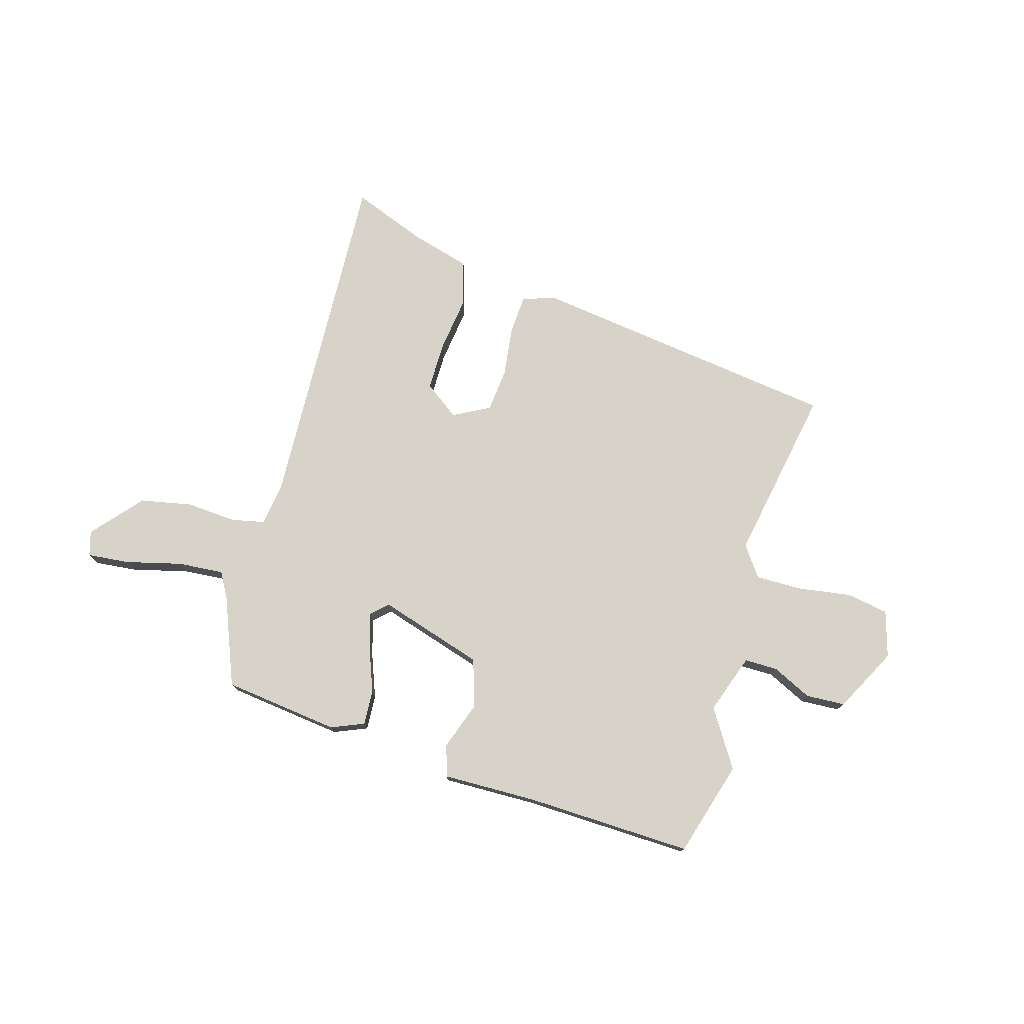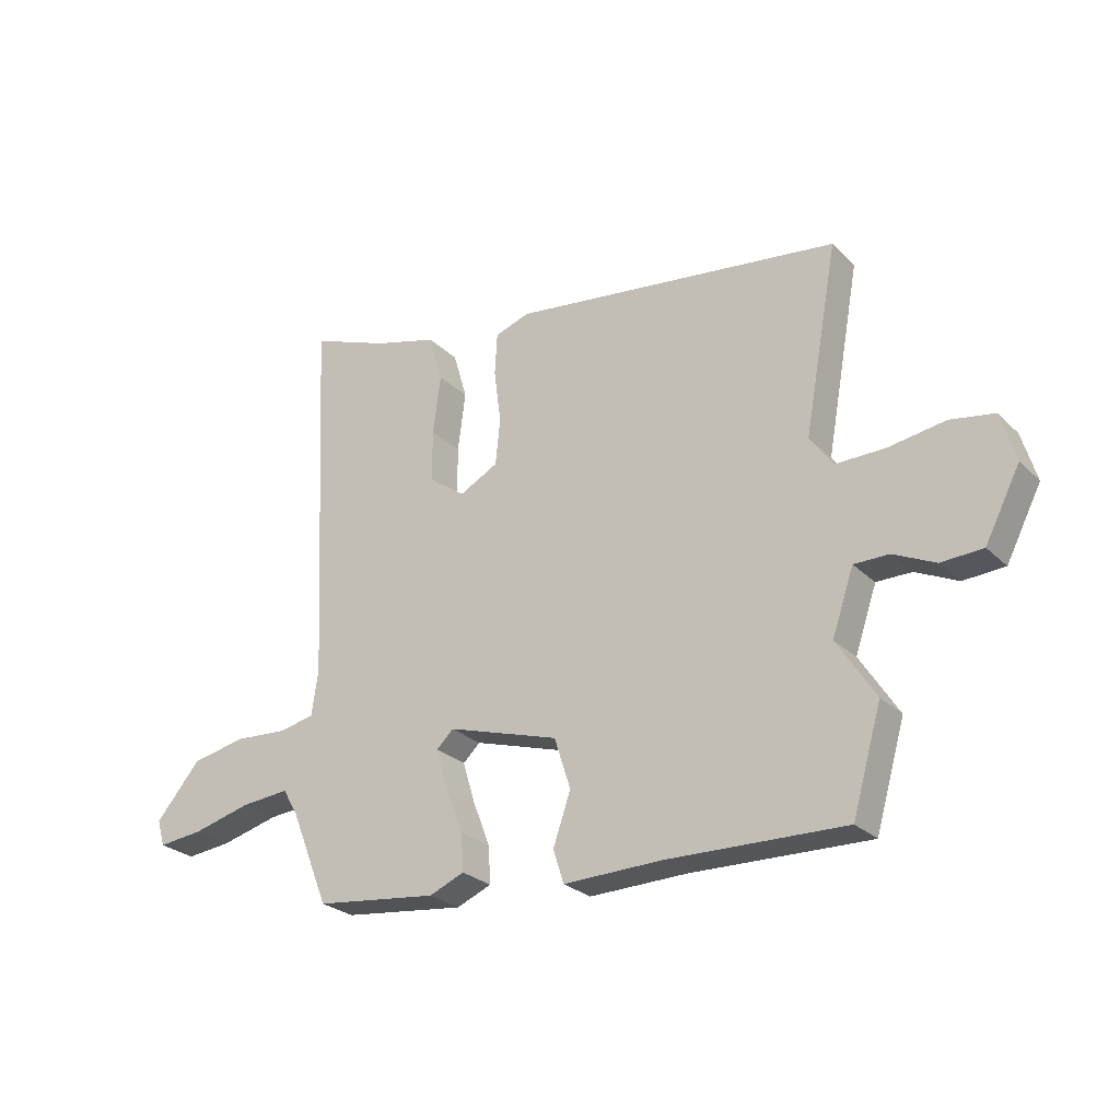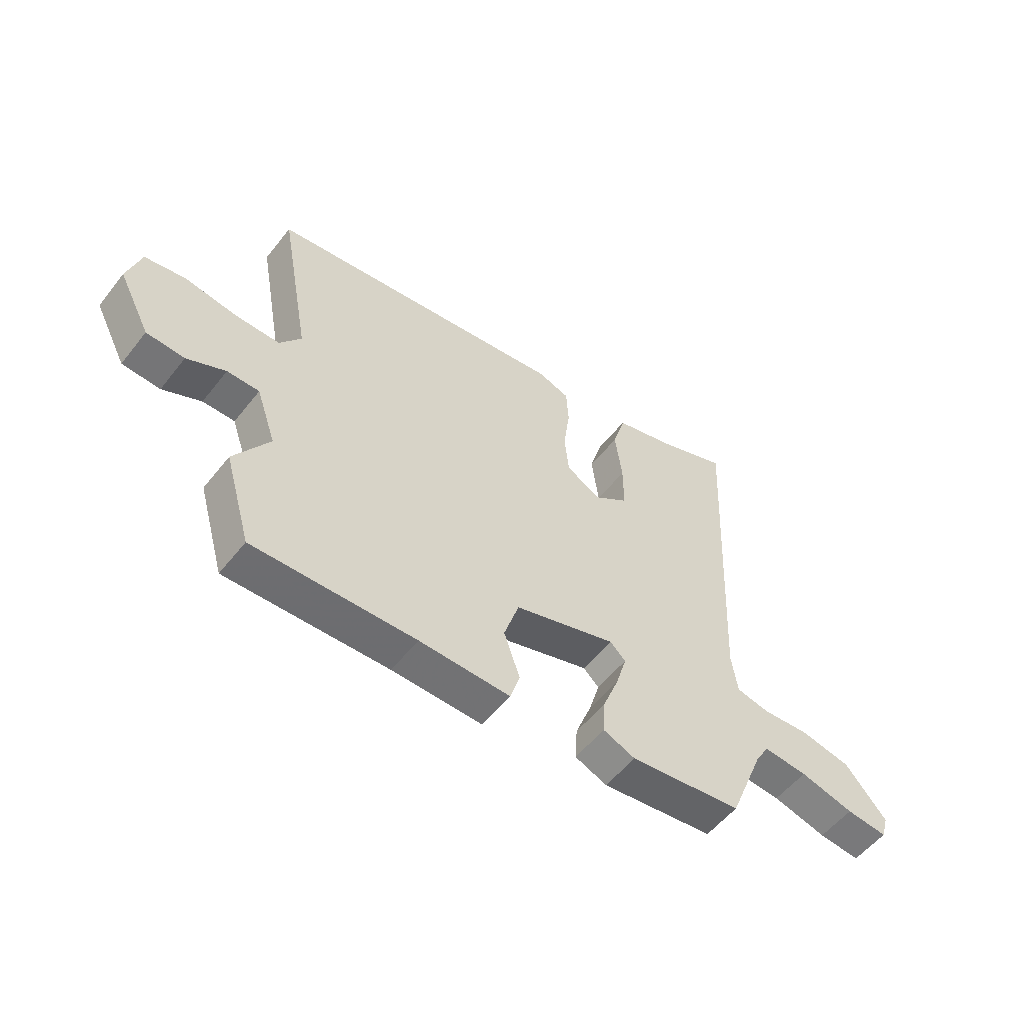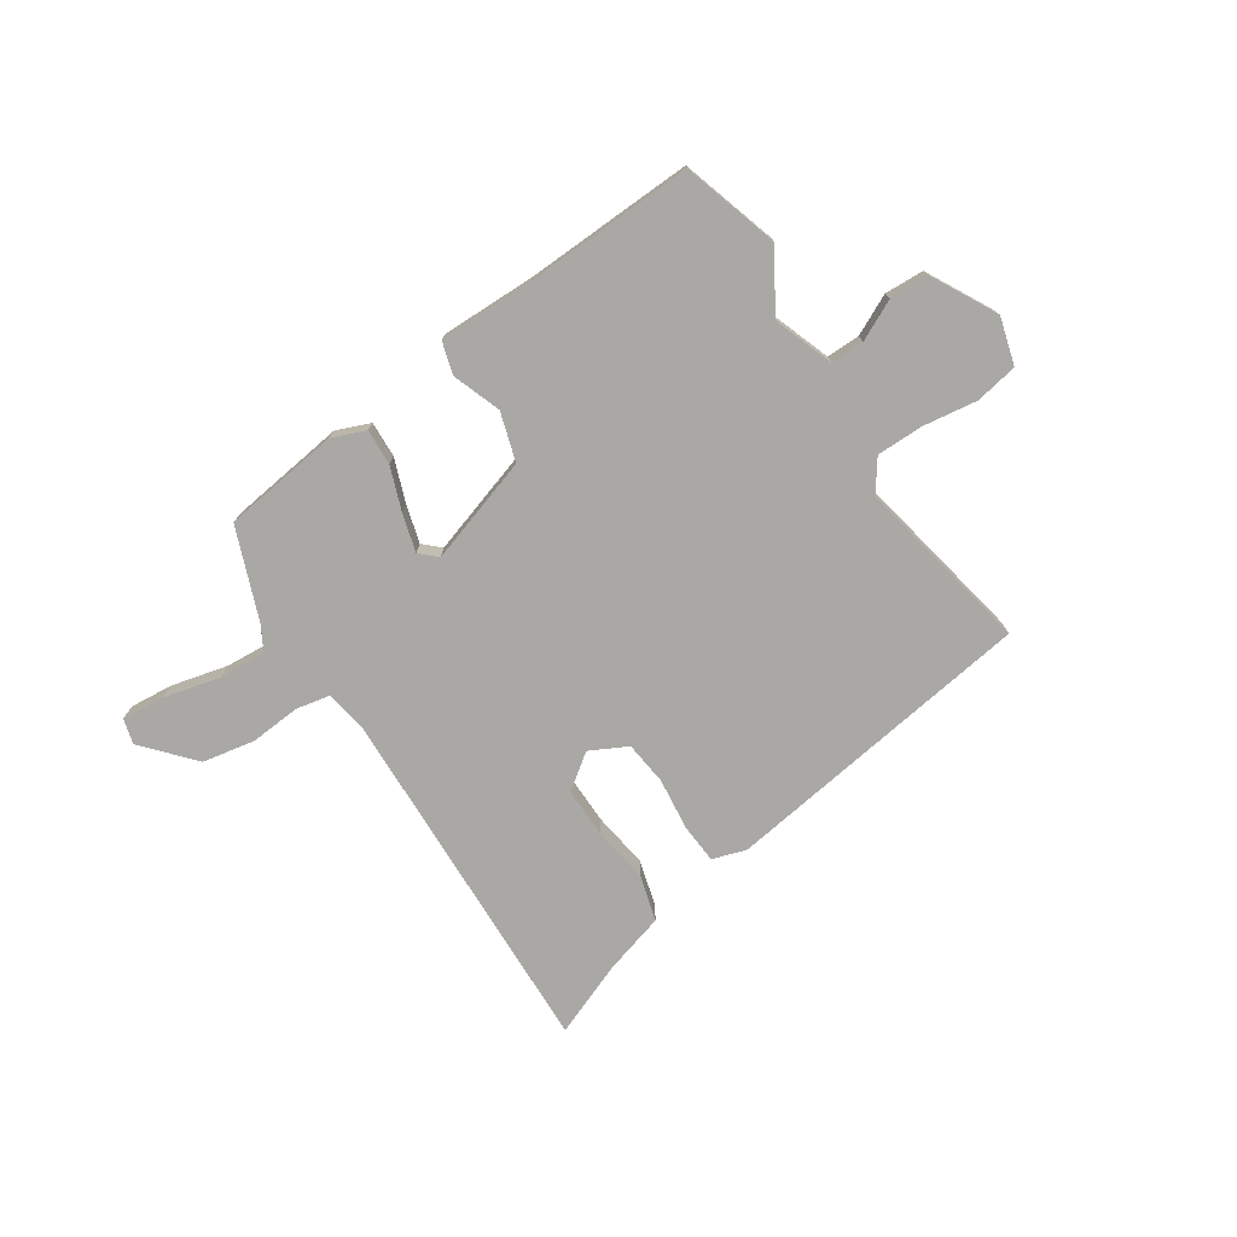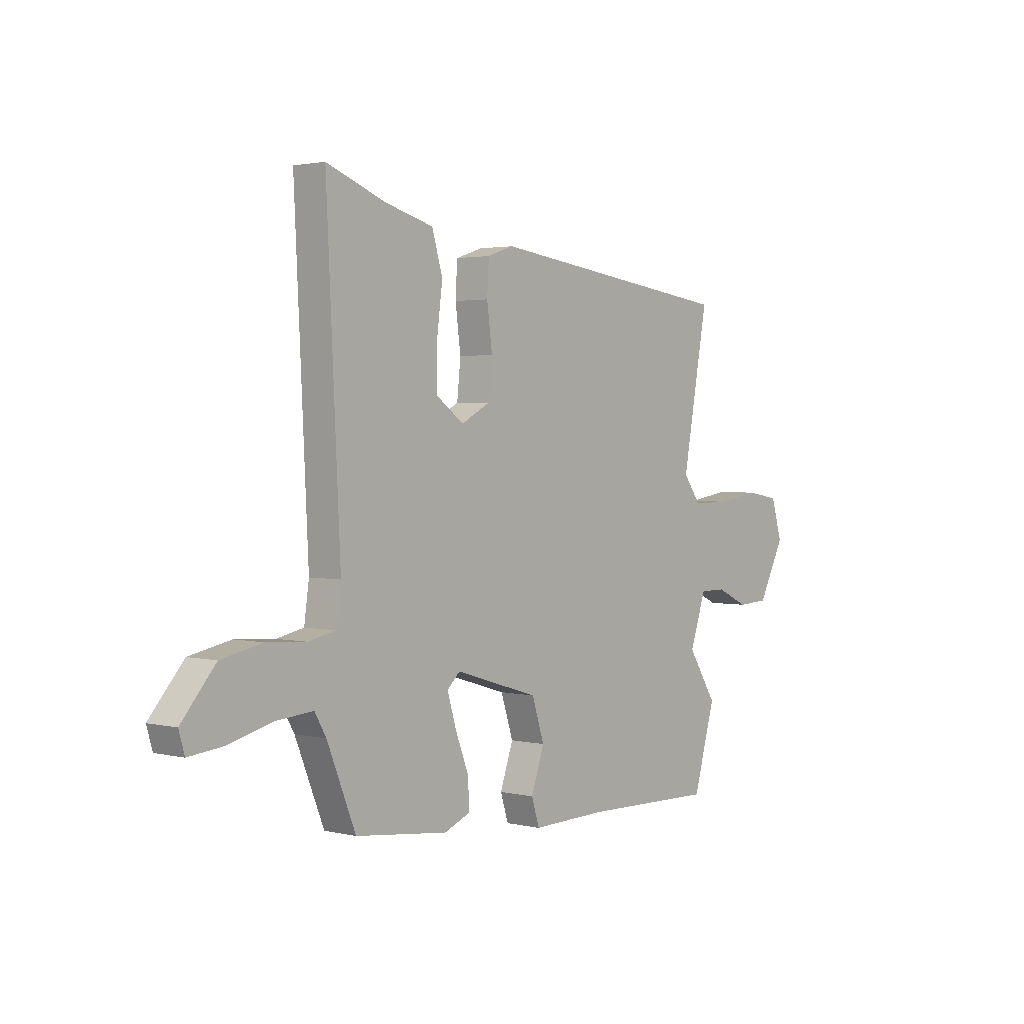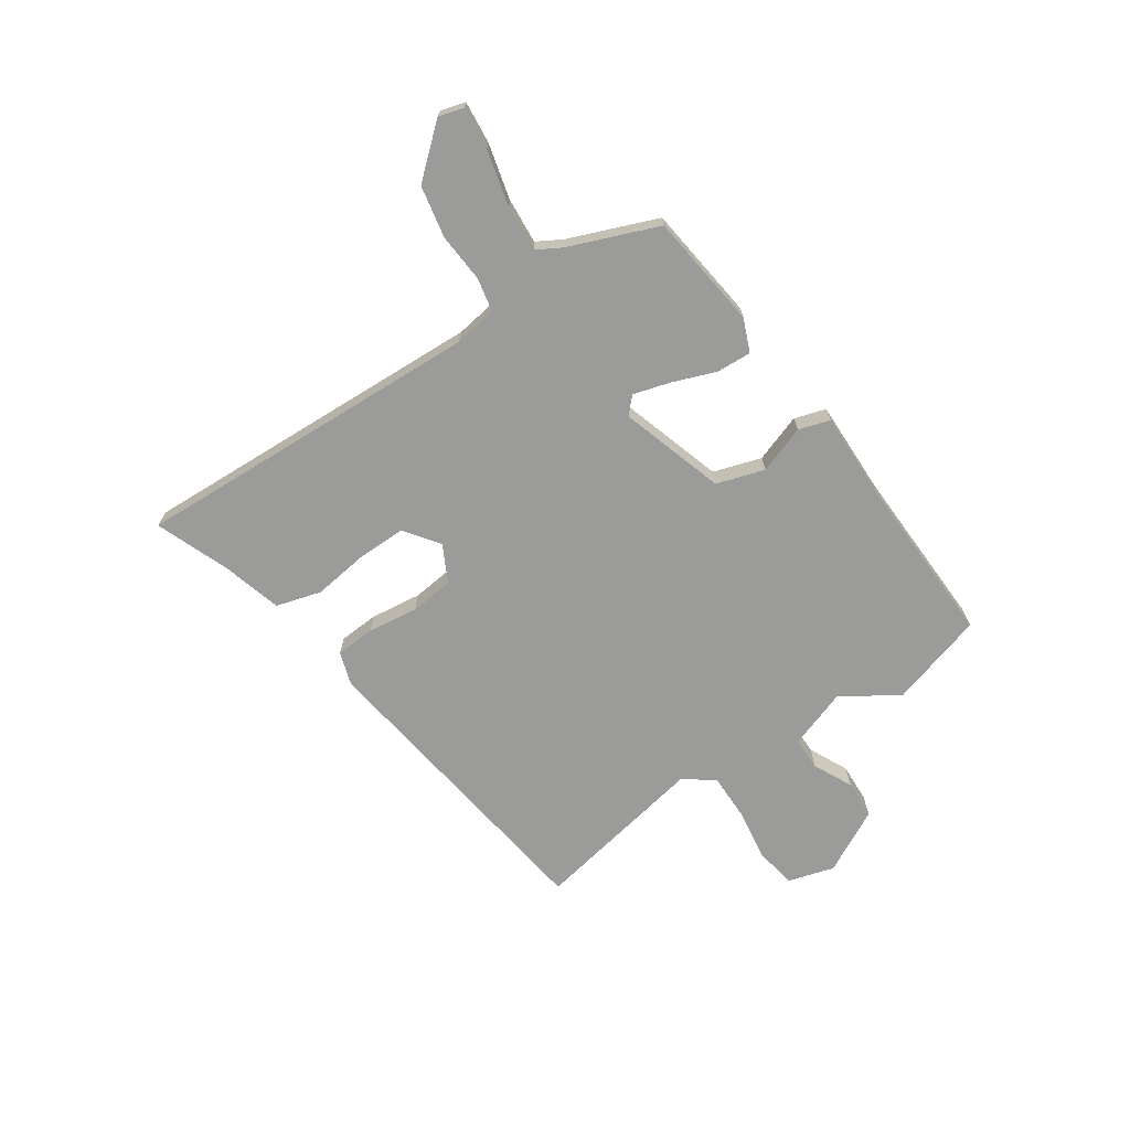
<metadata>
{"format":"obj","ext":"obj","renderer":"f3d","projection":"perspective","resolution":1024,"background":"white","views":[{"elev":75.9,"azim":-163.6,"up":"+Y"},{"elev":-26.1,"azim":-145.8,"up":"+Z"},{"elev":-54.9,"azim":-37.5,"up":"+Z"},{"elev":-75.2,"azim":-145.8,"up":"+Y"},{"elev":2.3,"azim":129.9,"up":"+Z"},{"elev":-69.6,"azim":124.5,"up":"+Y"}]}
</metadata>
<code>
v -0.489 0.07 -0.539
v -0.539 0.07 -0.366
v -0.473 0.07 -0.263
v -0.51 0.07 -0.155
v -0.57 0.07 -0.155
v -0.642 0.07 -0.189
v -0.713 0.07 -0.185
v -0.773 0.07 -0.069
v -0.748 0.07 0.015
v -0.672 0.07 0.028
v -0.575 0.07 0.013
v -0.491 0.07 0.012
v -0.451 0.07 0.067
v -0.509 0.07 0.386
v 0.056 0.07 0.46
v 0.116 0.07 0.44
v 0.12 0.07 0.368
v 0.108 0.07 0.276
v 0.116 0.07 0.197
v 0.182 0.07 0.162
v 0.245 0.07 0.207
v 0.245 0.07 0.296
v 0.232 0.07 0.397
v 0.256 0.07 0.479
v 0.365 0.07 0.509
v 0.499 0.07 0.56
v 0.468 0.07 -0.079
v 0.479 0.07 -0.157
v 0.54 0.07 -0.17
v 0.63 0.07 -0.164
v 0.724 0.07 -0.183
v 0.801 0.07 -0.273
v 0.788 0.07 -0.318
v 0.711 0.07 -0.31
v 0.61 0.07 -0.284
v 0.527 0.07 -0.277
v 0.501 0.07 -0.322
v 0.436 0.07 -0.483
v 0.226 0.07 -0.508
v 0.166 0.07 -0.483
v 0.17 0.07 -0.419
v 0.2 0.07 -0.341
v 0.22 0.07 -0.274
v 0.191 0.07 -0.246
v 0 0.07 -0.304
v -0.028 0.07 -0.391
v 0.002 0.07 -0.478
v -0.016 0.07 -0.535
v -0.186 0.07 -0.531
v -0.489 0 -0.539
v -0.539 0 -0.366
v -0.473 0 -0.263
v -0.51 0 -0.155
v -0.57 0 -0.155
v -0.642 0 -0.189
v -0.713 0 -0.185
v -0.773 0 -0.069
v -0.748 0 0.015
v -0.672 0 0.028
v -0.575 0 0.013
v -0.491 0 0.012
v -0.451 0 0.067
v -0.509 0 0.386
v 0.056 0 0.46
v 0.116 0 0.44
v 0.12 0 0.368
v 0.108 0 0.276
v 0.116 0 0.197
v 0.182 0 0.162
v 0.245 0 0.207
v 0.245 0 0.296
v 0.232 0 0.397
v 0.256 0 0.479
v 0.365 0 0.509
v 0.499 0 0.56
v 0.468 0 -0.079
v 0.479 0 -0.157
v 0.54 0 -0.17
v 0.63 0 -0.164
v 0.724 0 -0.183
v 0.801 0 -0.273
v 0.788 0 -0.318
v 0.711 0 -0.31
v 0.61 0 -0.284
v 0.527 0 -0.277
v 0.501 0 -0.322
v 0.436 0 -0.483
v 0.226 0 -0.508
v 0.166 0 -0.483
v 0.17 0 -0.419
v 0.2 0 -0.341
v 0.22 0 -0.274
v 0.191 0 -0.246
v 0 0 -0.304
v -0.028 0 -0.391
v 0.002 0 -0.478
v -0.016 0 -0.535
v -0.186 0 -0.531
f 46 47 48 49
f 1 2 3
f 49 1 3
f 46 49 3
f 45 46 3
f 44 45 3 4
f 40 41 42
f 39 40 42
f 38 39 42
f 37 38 42
f 36 37 42 43
f 33 34 35
f 32 33 35
f 31 32 35
f 30 31 35
f 29 30 35
f 28 29 35 36
f 25 26 27
f 25 27 28
f 24 25 28
f 23 24 28
f 22 23 28
f 21 22 28 36
f 16 17 18
f 15 16 18
f 14 15 18
f 13 14 18
f 12 13 18 19
f 9 10 11
f 8 9 11
f 7 8 11
f 6 7 11
f 5 6 11
f 4 5 11 12
f 12 19 20
f 4 12 20
f 44 4 20
f 36 43 44
f 21 36 44
f 20 21 44
f 98 97 96 95
f 52 51 50
f 52 50 98
f 52 98 95
f 52 95 94
f 53 52 94 93
f 91 90 89
f 91 89 88
f 91 88 87
f 91 87 86
f 92 91 86 85
f 84 83 82
f 84 82 81
f 84 81 80
f 84 80 79
f 84 79 78
f 85 84 78 77
f 76 75 74
f 77 76 74
f 77 74 73
f 77 73 72
f 77 72 71
f 85 77 71 70
f 67 66 65
f 67 65 64
f 67 64 63
f 67 63 62
f 68 67 62 61
f 60 59 58
f 60 58 57
f 60 57 56
f 60 56 55
f 60 55 54
f 61 60 54 53
f 69 68 61
f 69 61 53
f 69 53 93
f 93 92 85
f 93 85 70
f 93 70 69
f 1 50 51 2
f 2 51 52 3
f 3 52 53 4
f 4 53 54 5
f 5 54 55 6
f 6 55 56 7
f 7 56 57 8
f 8 57 58 9
f 9 58 59 10
f 10 59 60 11
f 11 60 61 12
f 12 61 62 13
f 13 62 63 14
f 14 63 64 15
f 15 64 65 16
f 16 65 66 17
f 17 66 67 18
f 18 67 68 19
f 19 68 69 20
f 20 69 70 21
f 21 70 71 22
f 22 71 72 23
f 23 72 73 24
f 24 73 74 25
f 25 74 75 26
f 26 75 76 27
f 27 76 77 28
f 28 77 78 29
f 29 78 79 30
f 30 79 80 31
f 31 80 81 32
f 32 81 82 33
f 33 82 83 34
f 34 83 84 35
f 35 84 85 36
f 36 85 86 37
f 37 86 87 38
f 38 87 88 39
f 39 88 89 40
f 40 89 90 41
f 41 90 91 42
f 42 91 92 43
f 43 92 93 44
f 44 93 94 45
f 45 94 95 46
f 46 95 96 47
f 47 96 97 48
f 48 97 98 49
f 49 98 50 1

</code>
